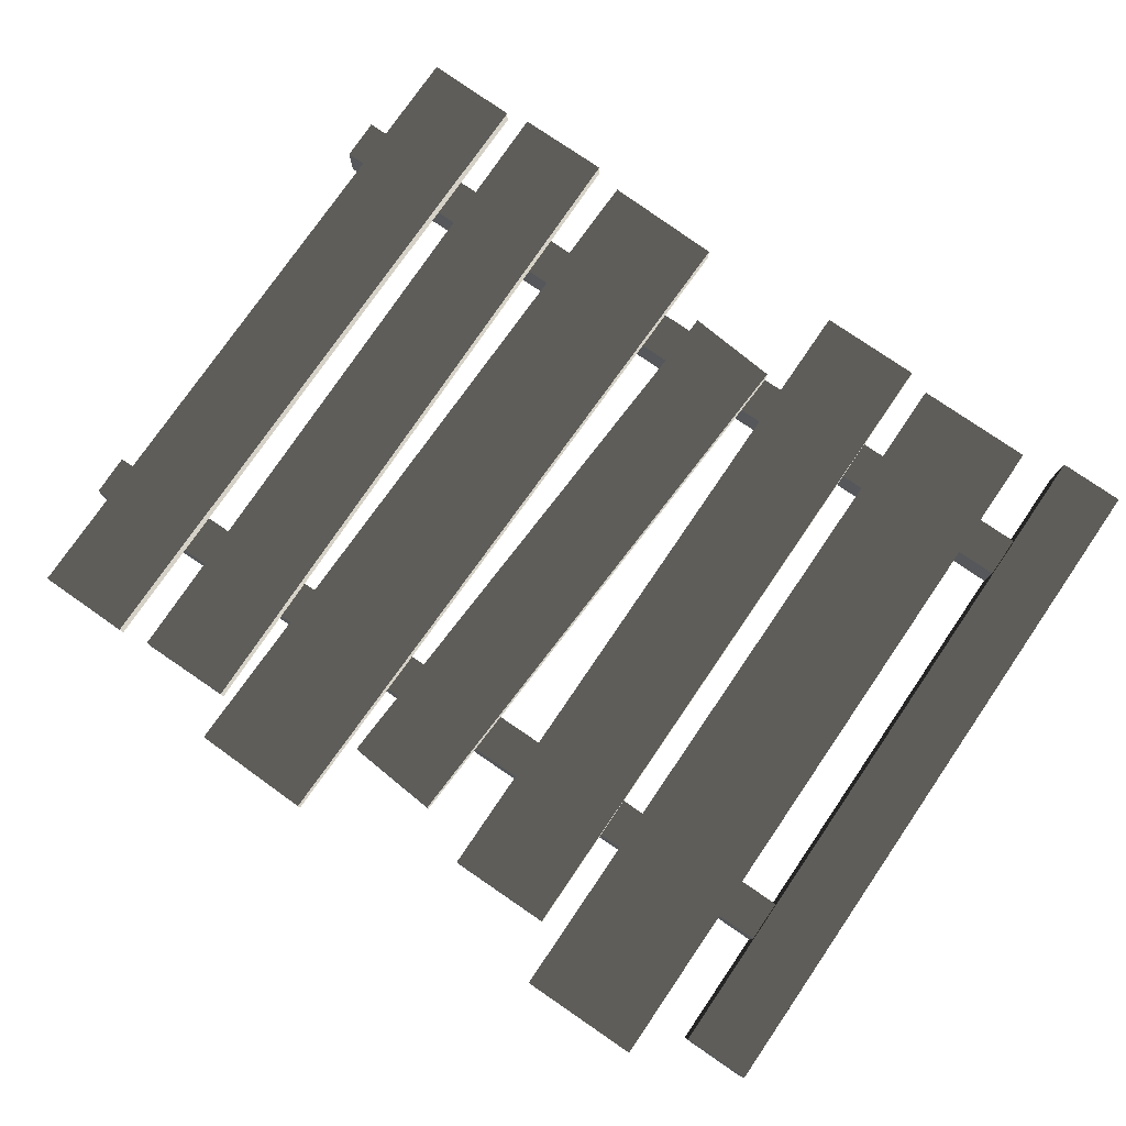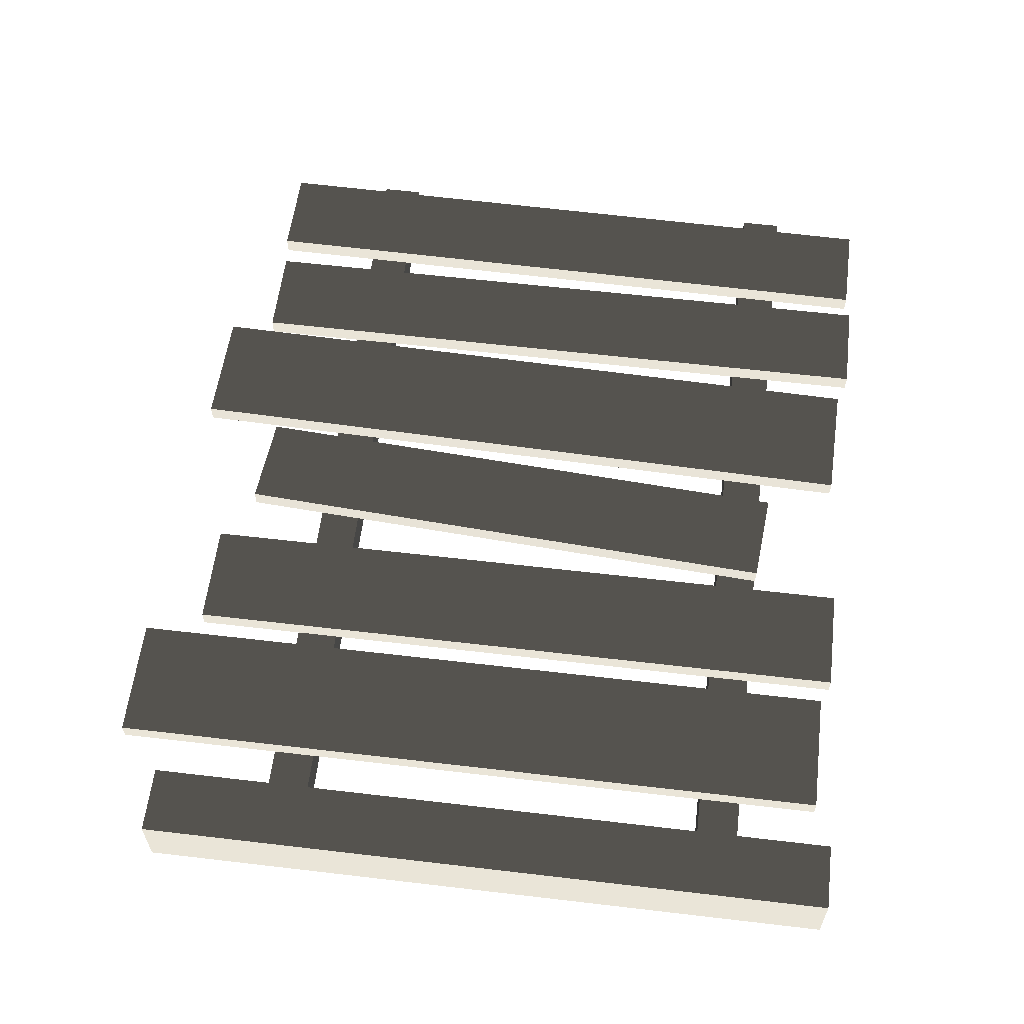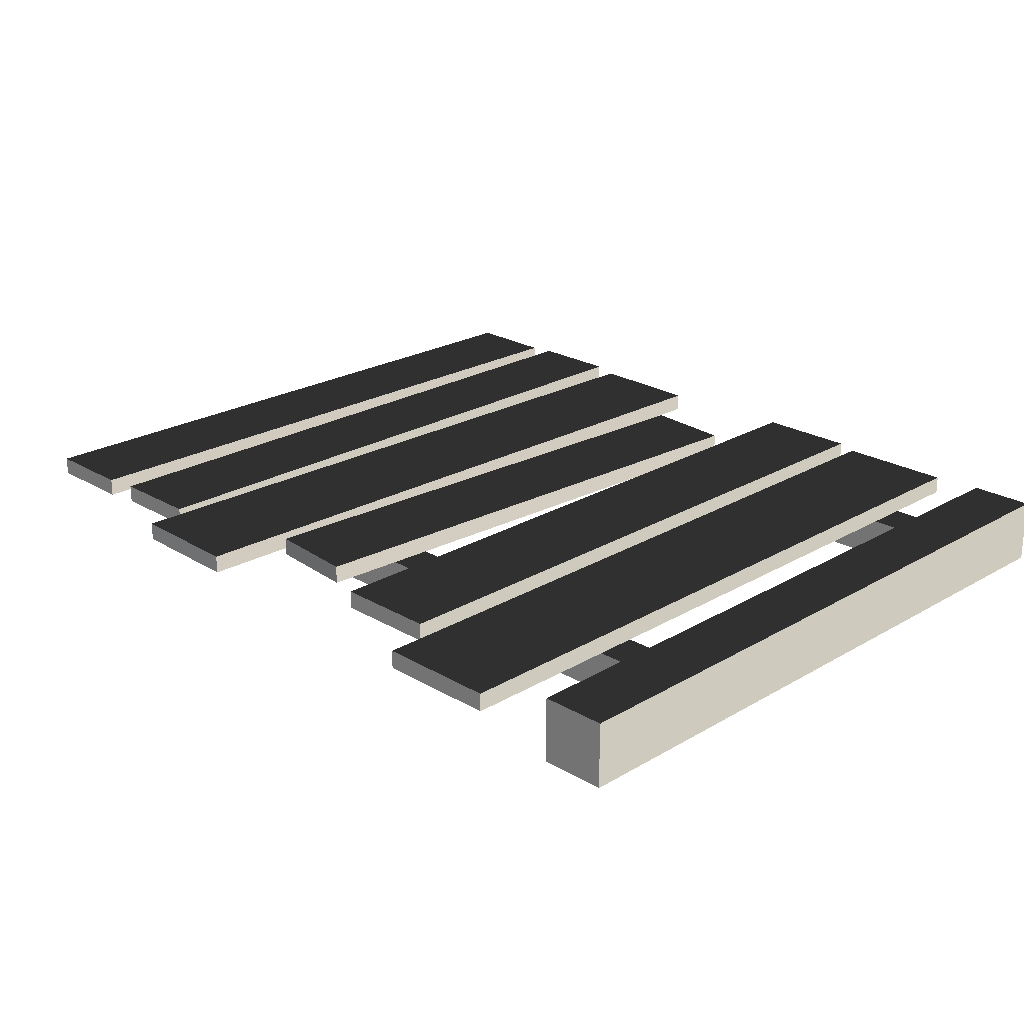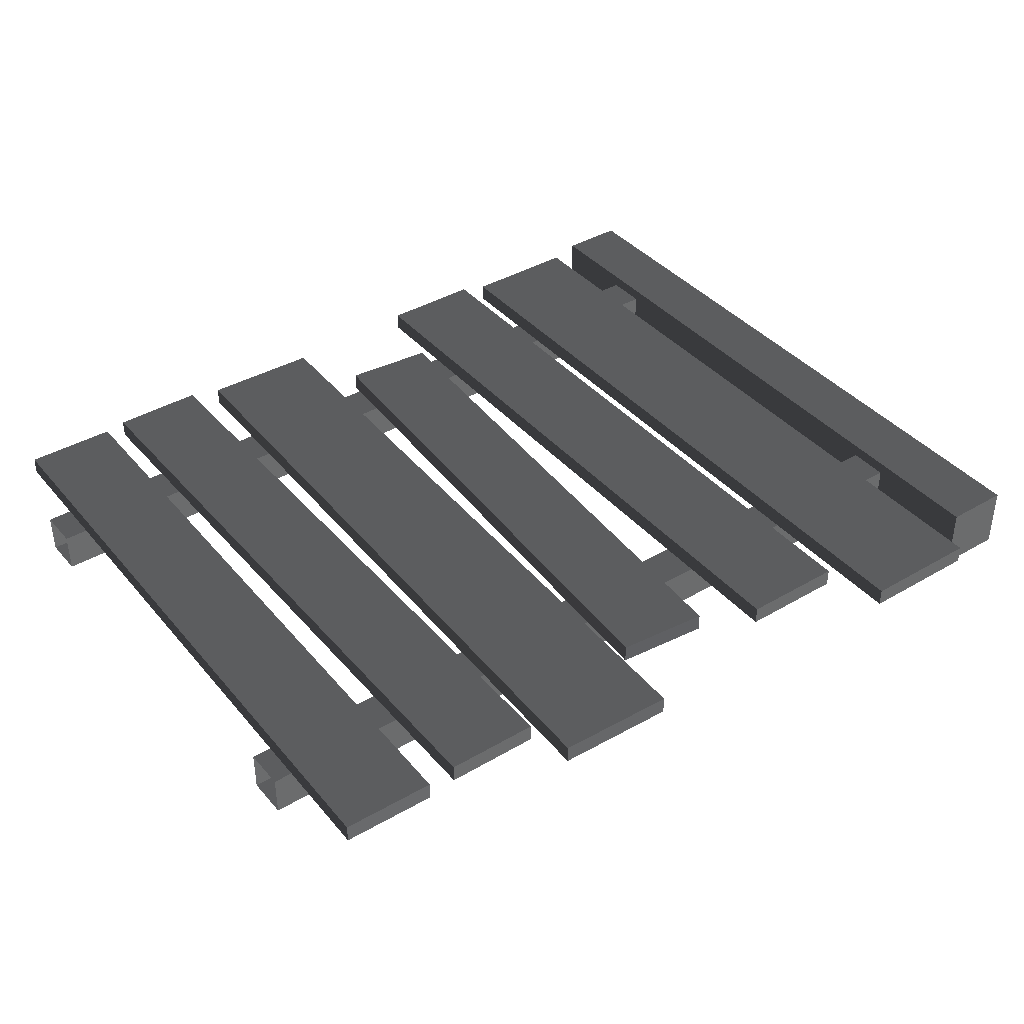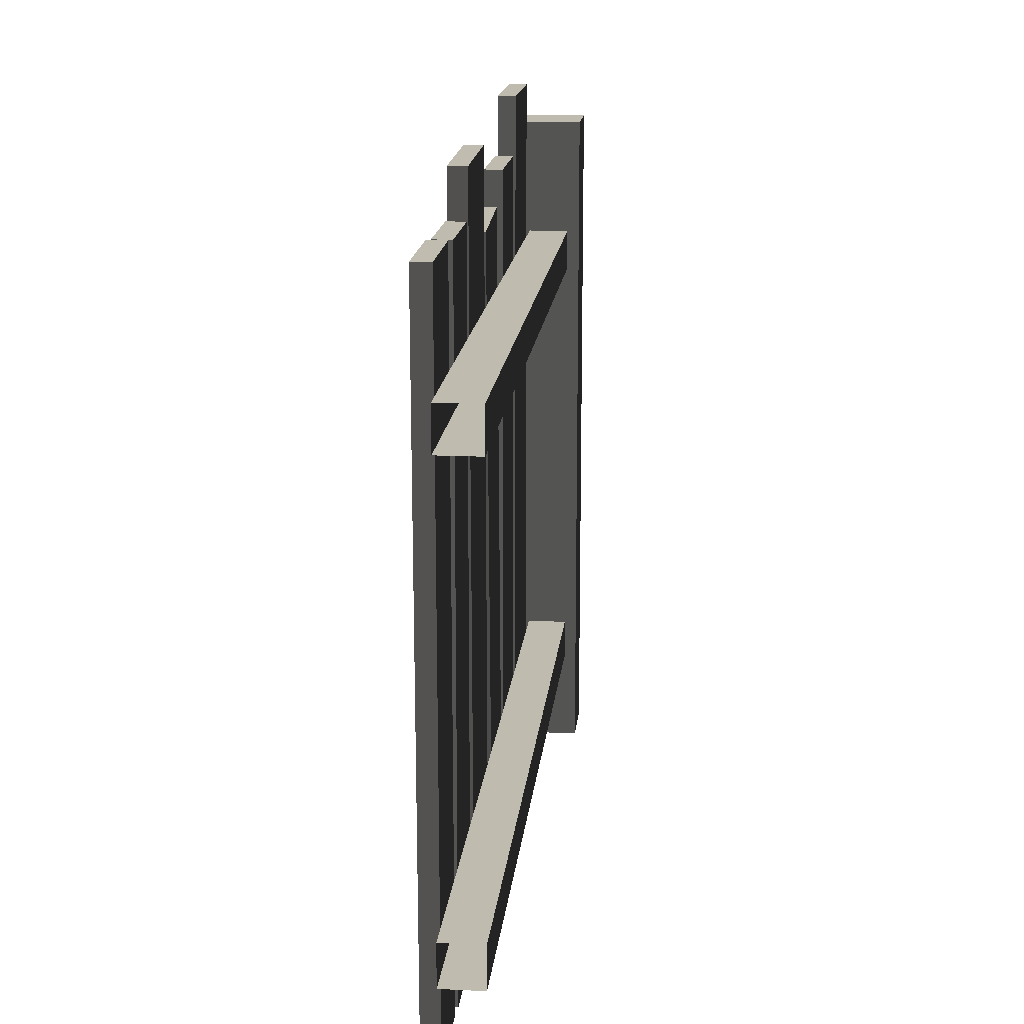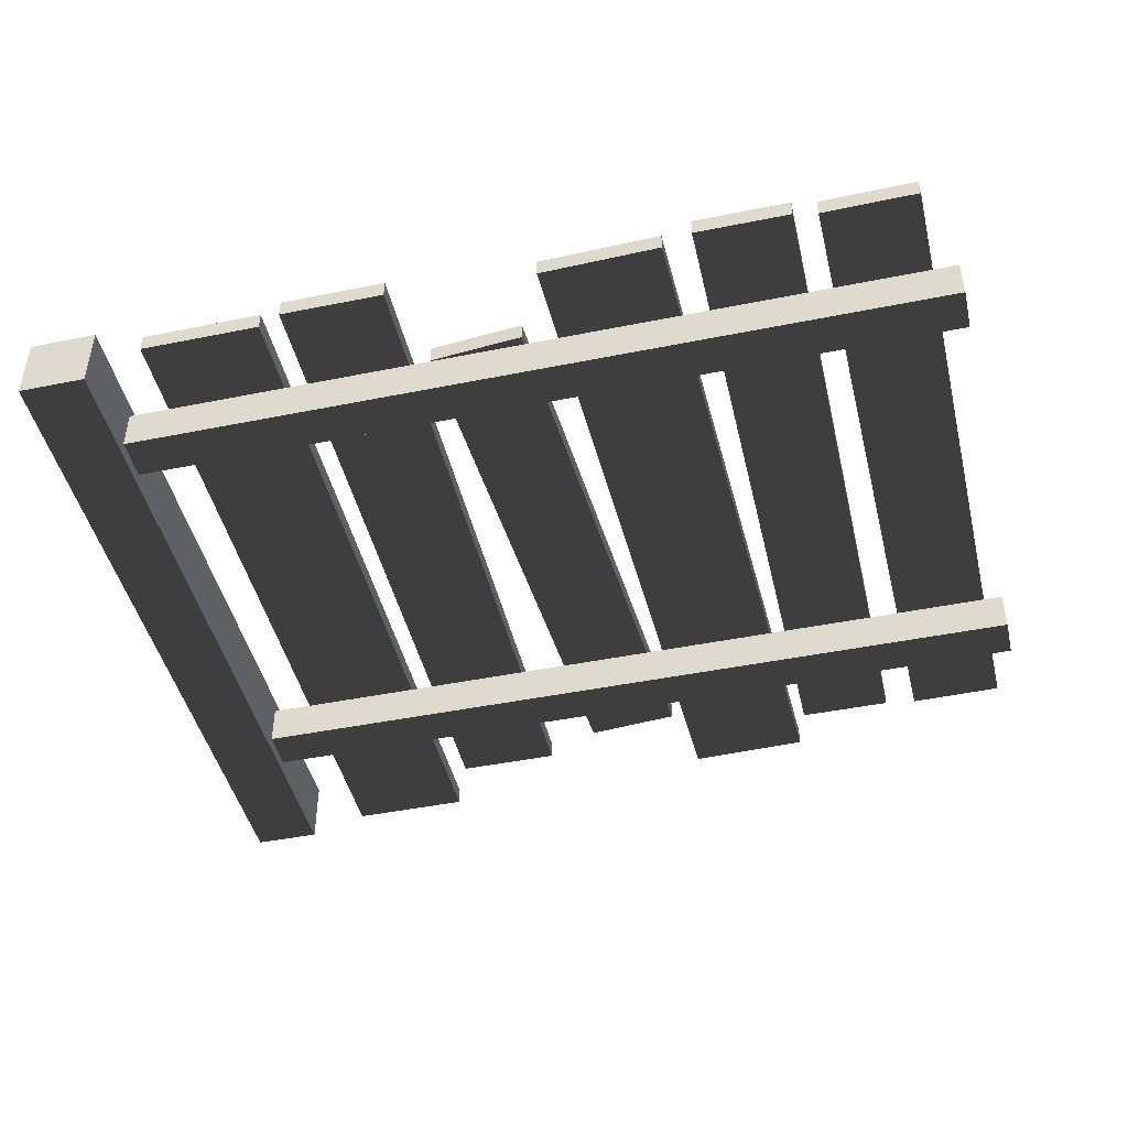
<metadata>
{"format":"obj","ext":"obj","renderer":"f3d","projection":"perspective","resolution":1024,"background":"white","views":[{"elev":78.6,"azim":-145.7,"up":"+Z"},{"elev":59.2,"azim":-83.1,"up":"+Z"},{"elev":23.2,"azim":-135.0,"up":"+Z"},{"elev":39.7,"azim":143.8,"up":"+Z"},{"elev":16.1,"azim":95.7,"up":"+Y"},{"elev":-45.3,"azim":13.1,"up":"+Z"}]}
</metadata>
<code>
v 0.1679 0.03935 0.08793
v 0.4391 0.03935 0.04688
v 0.1679 0.03935 0.04688
v 0.4391 0.03935 0.08793
v 0.1679 1.7 0.08793
v 0.4391 1.7 0.04688
v 0.4391 1.7 0.08793
v 0.1679 1.7 0.04688
v 0.1679 0.03935 0.08793
v 0.4391 1.7 0.08793
v 0.4391 0.03935 0.08793
v 0.1679 1.7 0.08793
v 0.4391 0.03935 0.08793
v 0.4391 1.7 0.04688
v 0.4391 0.03935 0.04688
v 0.4391 1.7 0.08793
v 0.4391 0.03935 0.04688
v 0.1679 1.7 0.04688
v 0.1679 0.03935 0.04688
v 0.4391 1.7 0.04688
v 0.1679 0.03935 0.04688
v 0.1679 1.7 0.08793
v 0.1679 0.03935 0.08793
v 0.1679 1.7 0.04688
v 0.075 -8.316e-09 -0.075
v -0.075 4.642e-09 0.075
v 0.075 4.642e-09 0.075
v -0.075 -8.316e-09 -0.075
v 0.075 1.6 -0.075
v -0.075 1.6 0.075
v -0.075 1.6 -0.075
v 0.075 1.6 0.075
v 0.075 1.6 0.075
v -0.075 4.642e-09 0.075
v -0.075 1.6 0.075
v 0.075 4.642e-09 0.075
v 0.075 1.6 -0.075
v 0.075 4.642e-09 0.075
v 0.075 1.6 0.075
v 0.075 -8.316e-09 -0.075
v -0.075 1.6 -0.075
v 0.075 -8.316e-09 -0.075
v 0.075 1.6 -0.075
v -0.075 -8.316e-09 -0.075
v -0.075 1.6 0.075
v -0.075 -8.316e-09 -0.075
v -0.075 1.6 -0.075
v -0.075 4.642e-09 0.075
v 1.926 1.238 0.04688
v 0.05493 1.332 0.04688
v 1.926 1.332 0.04688
v 0.05493 1.238 0.04688
v 1.926 1.238 -0.04688
v 0.05493 1.238 0.04688
v 1.926 1.238 0.04688
v 0.05493 1.238 -0.04688
v 1.926 1.332 -0.04688
v 0.05493 1.238 -0.04688
v 1.926 1.238 -0.04688
v 0.05493 1.332 -0.04688
v 1.926 1.332 0.04688
v 0.05493 1.332 -0.04688
v 1.926 1.332 -0.04688
v 0.05493 1.332 0.04688
v 0.4917 0.01736 0.08793
v 0.7256 0.01736 0.04688
v 0.4917 0.01736 0.04688
v 0.7256 0.01736 0.08793
v 0.4917 1.57 0.08793
v 0.7256 1.57 0.04688
v 0.7256 1.57 0.08793
v 0.4917 1.57 0.04688
v 0.4917 0.01736 0.08793
v 0.7256 1.57 0.08793
v 0.7256 0.01736 0.08793
v 0.4917 1.57 0.08793
v 0.7256 0.01736 0.08793
v 0.7256 1.57 0.04688
v 0.7256 0.01736 0.04688
v 0.7256 1.57 0.08793
v 0.7256 0.01736 0.04688
v 0.4917 1.57 0.04688
v 0.4917 0.01736 0.04688
v 0.7256 1.57 0.04688
v 0.4917 0.01736 0.04688
v 0.4917 1.57 0.08793
v 0.4917 0.01736 0.08793
v 0.4917 1.57 0.04688
v 0.7735 0.2135 0.08793
v 0.9837 0.1951 0.04688
v 0.7735 0.2135 0.04688
v 0.9837 0.1951 0.08793
v 0.8517 1.506 0.08793
v 1.062 1.488 0.04688
v 1.062 1.488 0.08793
v 0.8517 1.506 0.04688
v 0.7735 0.2135 0.08793
v 1.062 1.488 0.08793
v 0.9837 0.1951 0.08793
v 0.8517 1.506 0.08793
v 0.9837 0.1951 0.08793
v 1.062 1.488 0.04688
v 0.9837 0.1951 0.04688
v 1.062 1.488 0.08793
v 0.9837 0.1951 0.04688
v 0.8517 1.506 0.04688
v 0.7735 0.2135 0.04688
v 1.062 1.488 0.04688
v 0.7735 0.2135 0.04688
v 0.8517 1.506 0.08793
v 0.7735 0.2135 0.08793
v 0.8517 1.506 0.04688
v 1.056 0.03679 0.08793
v 1.326 0.03 0.04688
v 1.056 0.03679 0.04688
v 1.326 0.03 0.08793
v 1.097 1.67 0.08793
v 1.367 1.663 0.04688
v 1.367 1.663 0.08793
v 1.097 1.67 0.04688
v 1.056 0.03679 0.08793
v 1.367 1.663 0.08793
v 1.326 0.03 0.08793
v 1.097 1.67 0.08793
v 1.326 0.03 0.08793
v 1.367 1.663 0.04688
v 1.326 0.03 0.04688
v 1.367 1.663 0.08793
v 1.326 0.03 0.04688
v 1.097 1.67 0.04688
v 1.056 0.03679 0.04688
v 1.367 1.663 0.04688
v 1.056 0.03679 0.04688
v 1.097 1.67 0.08793
v 1.056 0.03679 0.08793
v 1.097 1.67 0.04688
v 1.394 0.008179 0.08793
v 1.605 0.008179 0.04688
v 1.394 0.008179 0.04688
v 1.605 0.008179 0.08793
v 1.394 1.561 0.08793
v 1.605 1.561 0.04688
v 1.605 1.561 0.08793
v 1.394 1.561 0.04688
v 1.394 0.008179 0.08793
v 1.605 1.561 0.08793
v 1.605 0.008179 0.08793
v 1.394 1.561 0.08793
v 1.605 0.008179 0.08793
v 1.605 1.561 0.04688
v 1.605 0.008179 0.04688
v 1.605 1.561 0.08793
v 1.605 0.008179 0.04688
v 1.394 1.561 0.04688
v 1.394 0.008179 0.04688
v 1.605 1.561 0.04688
v 1.394 0.008179 0.04688
v 1.394 1.561 0.08793
v 1.394 0.008179 0.08793
v 1.394 1.561 0.04688
v 1.657 0.01867 0.08793
v 1.868 0.01615 0.04688
v 1.657 0.01867 0.04688
v 1.868 0.01615 0.08793
v 1.675 1.571 0.08793
v 1.886 1.569 0.04688
v 1.886 1.569 0.08793
v 1.675 1.571 0.04688
v 1.657 0.01867 0.08793
v 1.886 1.569 0.08793
v 1.868 0.01615 0.08793
v 1.675 1.571 0.08793
v 1.868 0.01615 0.08793
v 1.886 1.569 0.04688
v 1.868 0.01615 0.04688
v 1.886 1.569 0.08793
v 1.868 0.01615 0.04688
v 1.675 1.571 0.04688
v 1.657 0.01867 0.04688
v 1.886 1.569 0.04688
v 1.657 0.01867 0.04688
v 1.675 1.571 0.08793
v 1.657 0.01867 0.08793
v 1.675 1.571 0.04688
v 1.926 0.2158 0.04688
v 0.05493 0.3096 0.04688
v 1.926 0.3096 0.04688
v 0.05493 0.2158 0.04688
v 1.926 0.2158 -0.04688
v 0.05493 0.2158 0.04688
v 1.926 0.2158 0.04688
v 0.05493 0.2158 -0.04688
v 1.926 0.3096 -0.04688
v 0.05493 0.2158 -0.04688
v 1.926 0.2158 -0.04688
v 0.05493 0.3096 -0.04688
v 1.926 0.3096 0.04688
v 0.05493 0.3096 -0.04688
v 1.926 0.3096 -0.04688
v 0.05493 0.3096 0.04688
g fence_wood_B_4_(1)_19290_273
f 1 3 2
f 2 4 1
f 5 7 6
f 6 8 5
f 9 11 10
f 10 12 9
f 13 15 14
f 14 16 13
f 17 19 18
f 18 20 17
f 21 23 22
f 22 24 21
f 25 27 26
f 26 28 25
f 29 31 30
f 30 32 29
f 33 35 34
f 34 36 33
f 37 39 38
f 38 40 37
f 41 43 42
f 42 44 41
f 45 47 46
f 46 48 45
f 49 51 50
f 50 52 49
f 53 55 54
f 54 56 53
f 57 59 58
f 58 60 57
f 61 63 62
f 62 64 61
f 65 67 66
f 66 68 65
f 69 71 70
f 70 72 69
f 73 75 74
f 74 76 73
f 77 79 78
f 78 80 77
f 81 83 82
f 82 84 81
f 85 87 86
f 86 88 85
f 89 91 90
f 90 92 89
f 93 95 94
f 94 96 93
f 97 99 98
f 98 100 97
f 101 103 102
f 102 104 101
f 105 107 106
f 106 108 105
f 109 111 110
f 110 112 109
f 113 115 114
f 114 116 113
f 117 119 118
f 118 120 117
f 121 123 122
f 122 124 121
f 125 127 126
f 126 128 125
f 129 131 130
f 130 132 129
f 133 135 134
f 134 136 133
f 137 139 138
f 138 140 137
f 141 143 142
f 142 144 141
f 145 147 146
f 146 148 145
f 149 151 150
f 150 152 149
f 153 155 154
f 154 156 153
f 157 159 158
f 158 160 157
f 161 163 162
f 162 164 161
f 165 167 166
f 166 168 165
f 169 171 170
f 170 172 169
f 173 175 174
f 174 176 173
f 177 179 178
f 178 180 177
f 181 183 182
f 182 184 181
f 185 187 186
f 186 188 185
f 189 191 190
f 190 192 189
f 193 195 194
f 194 196 193
f 197 199 198
f 198 200 197

</code>
